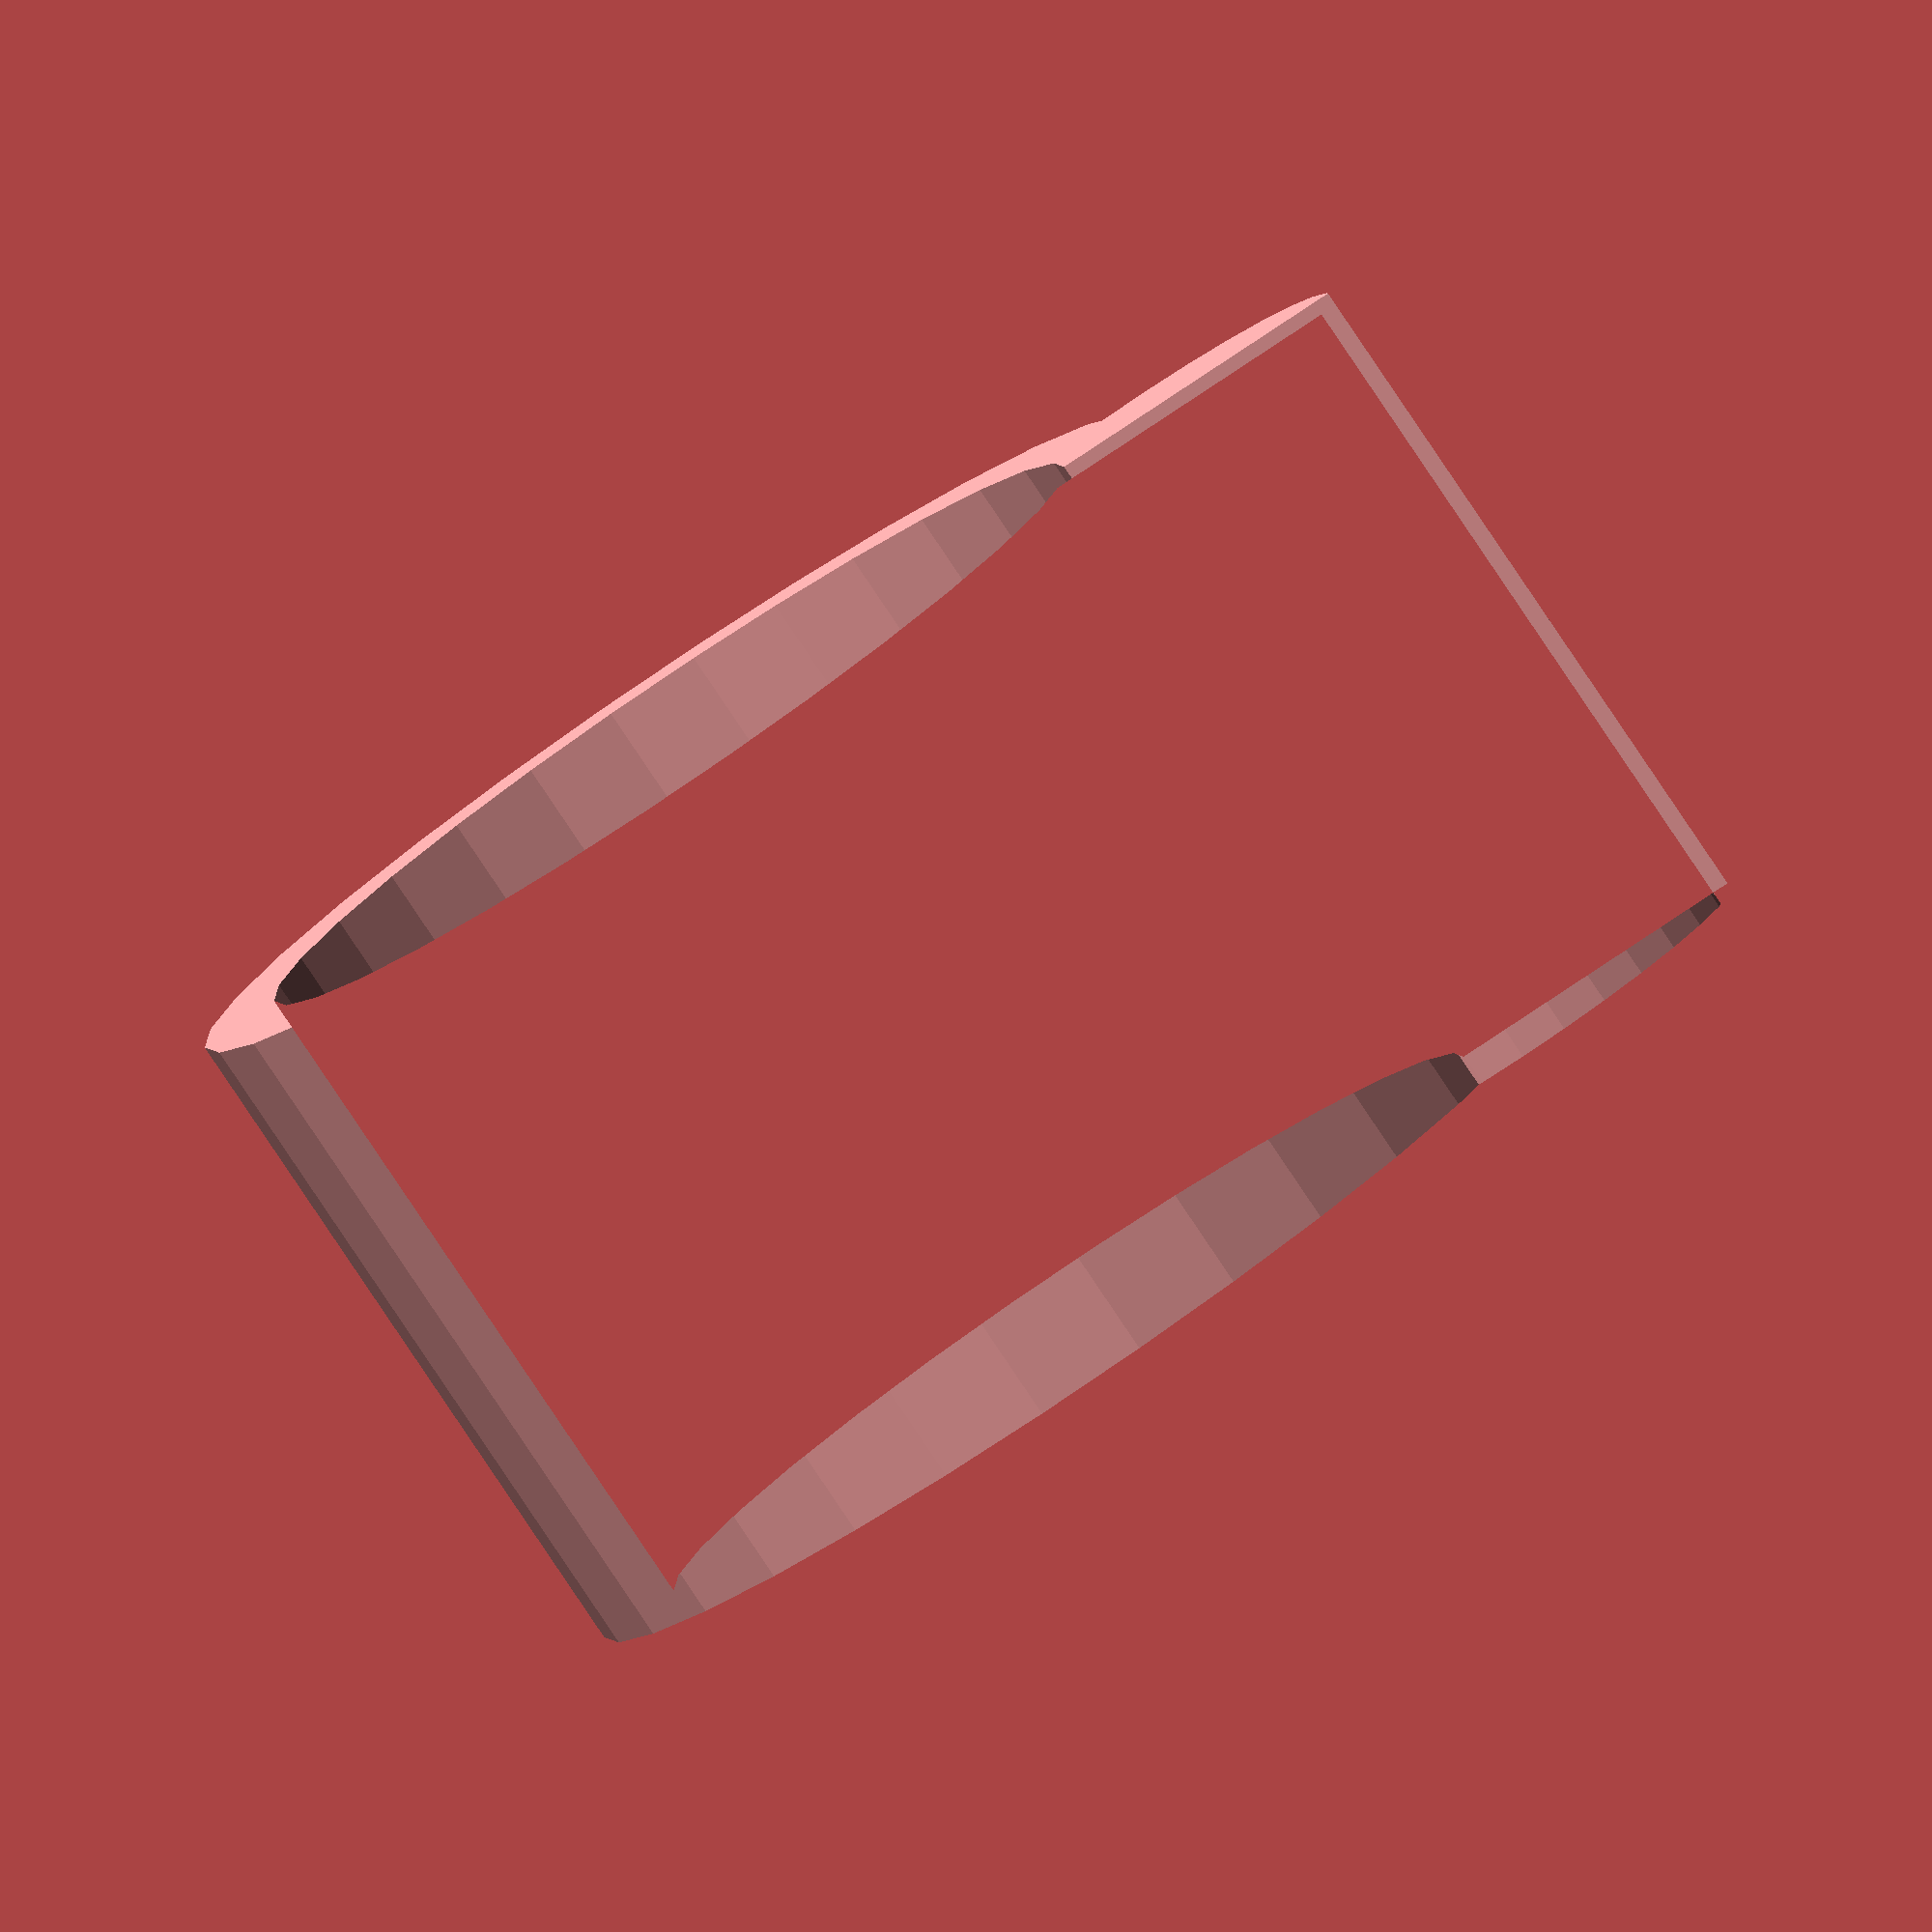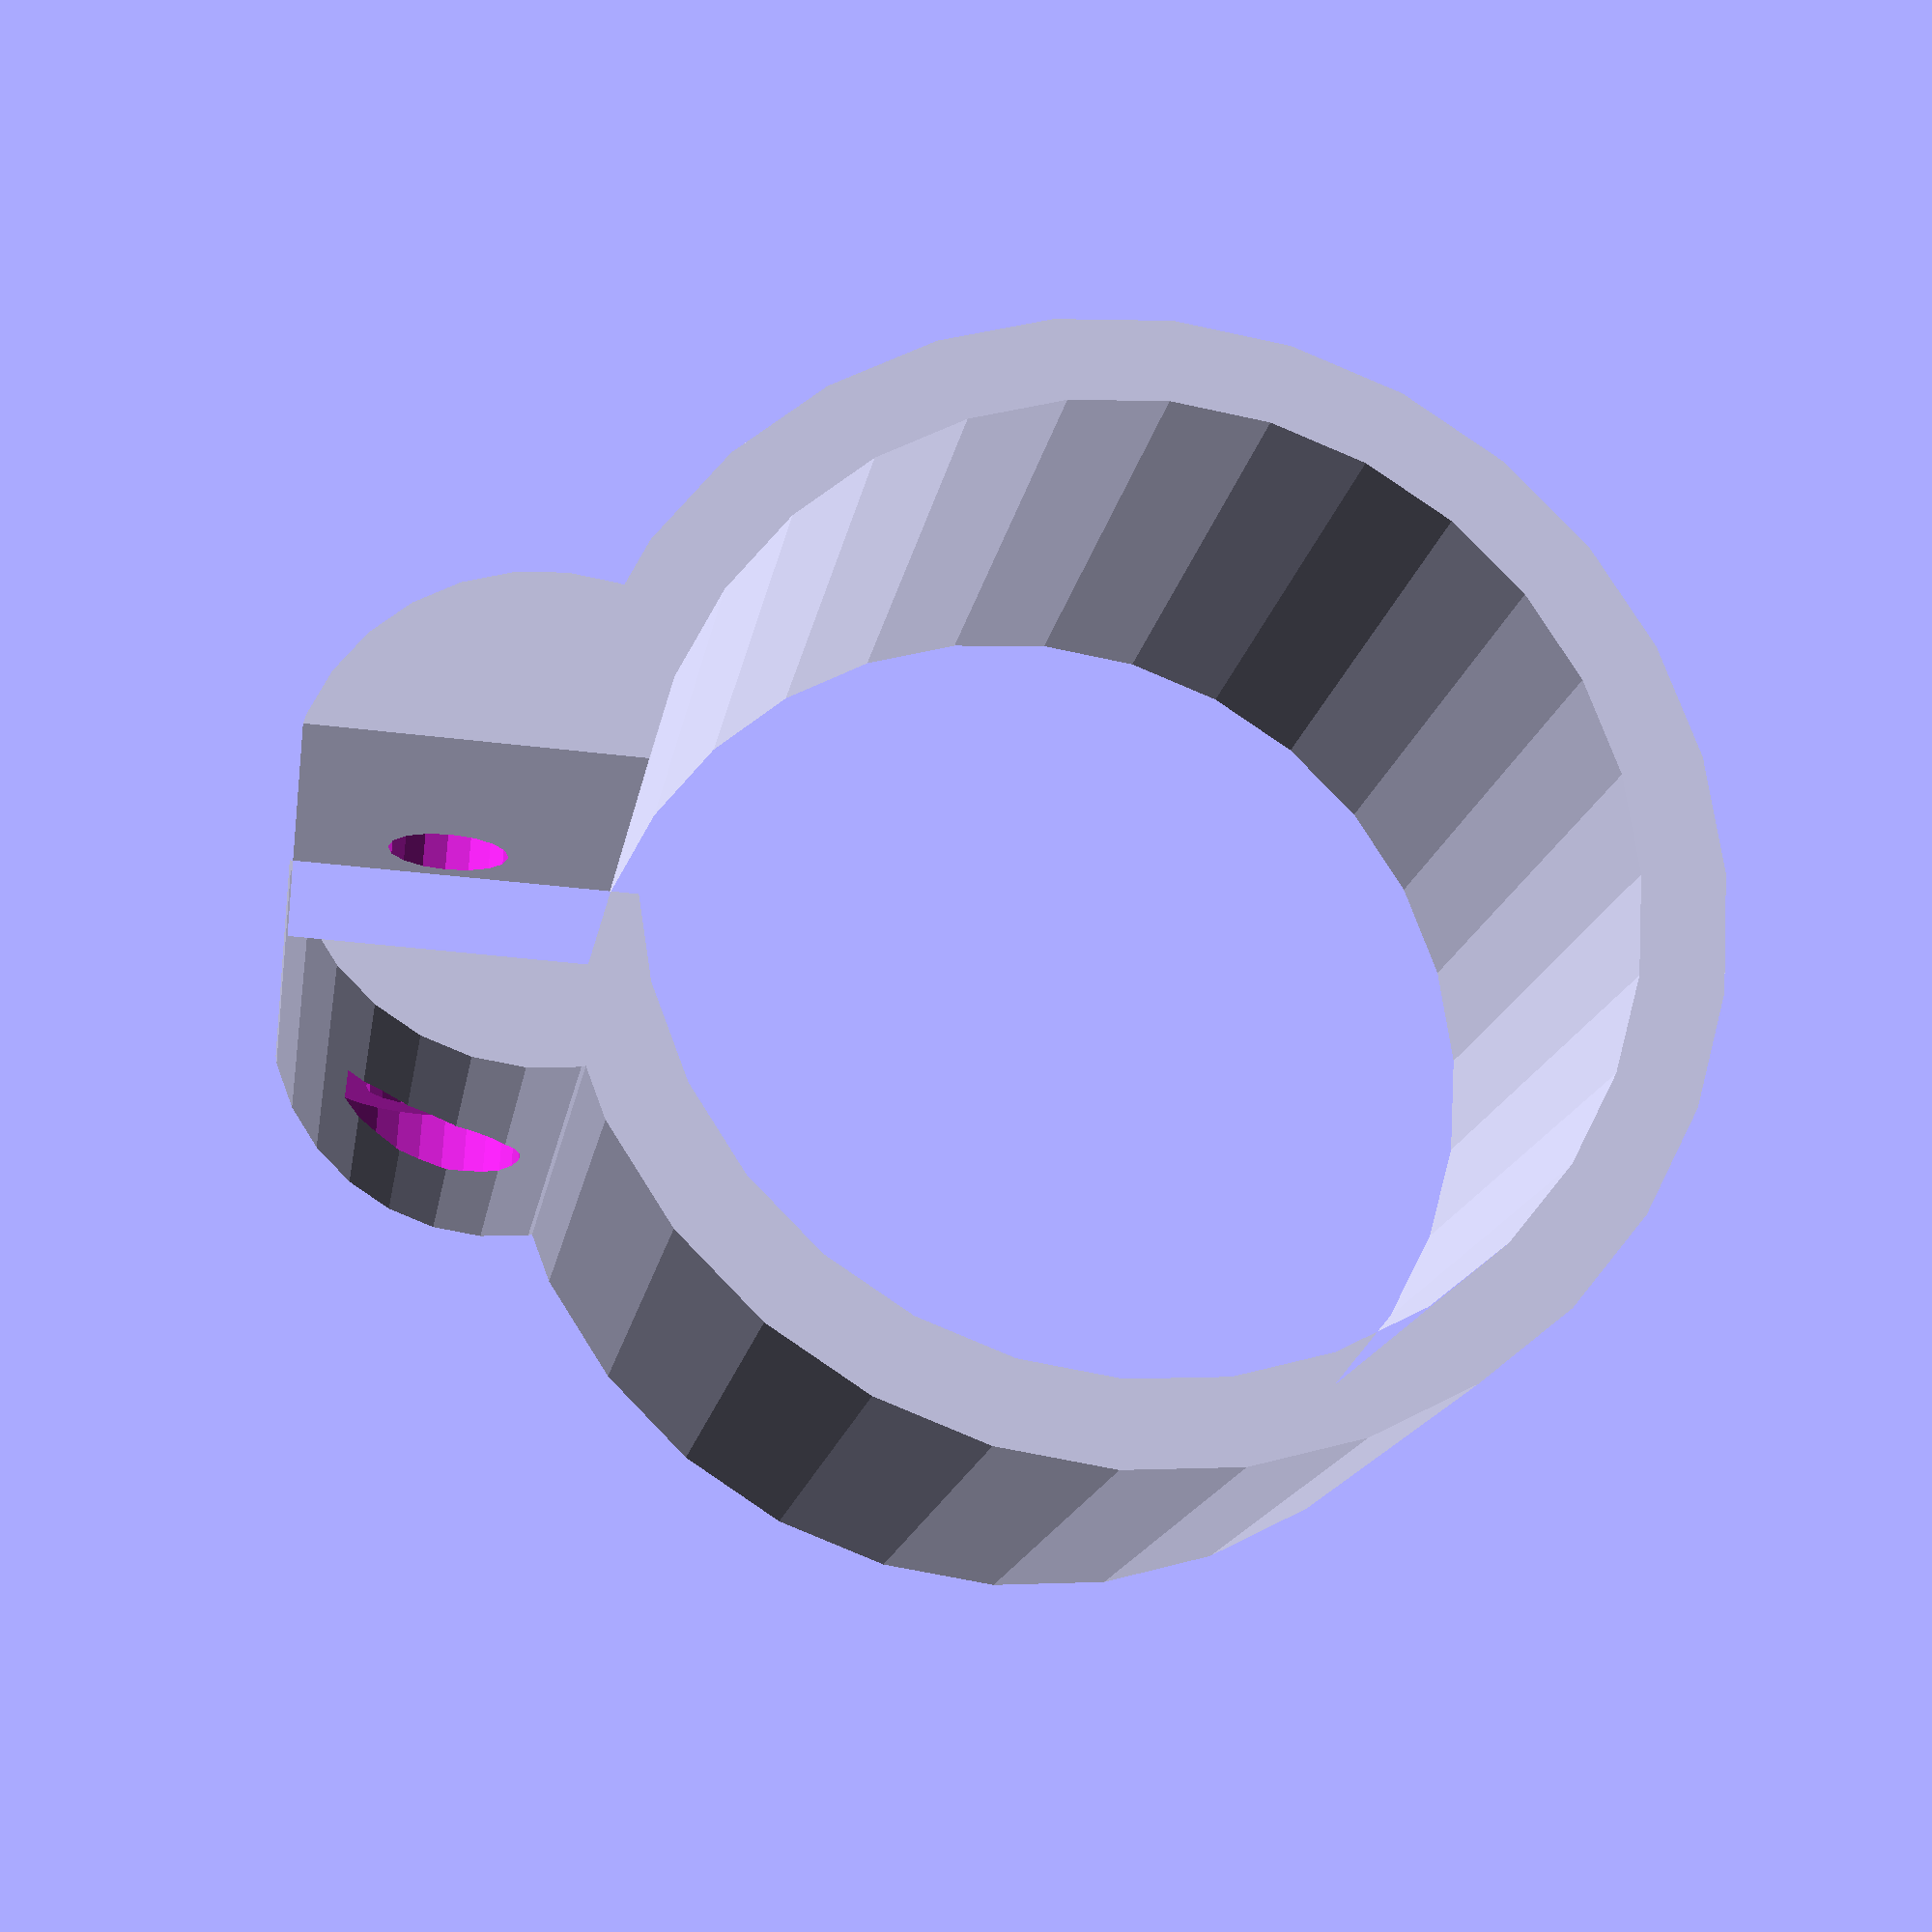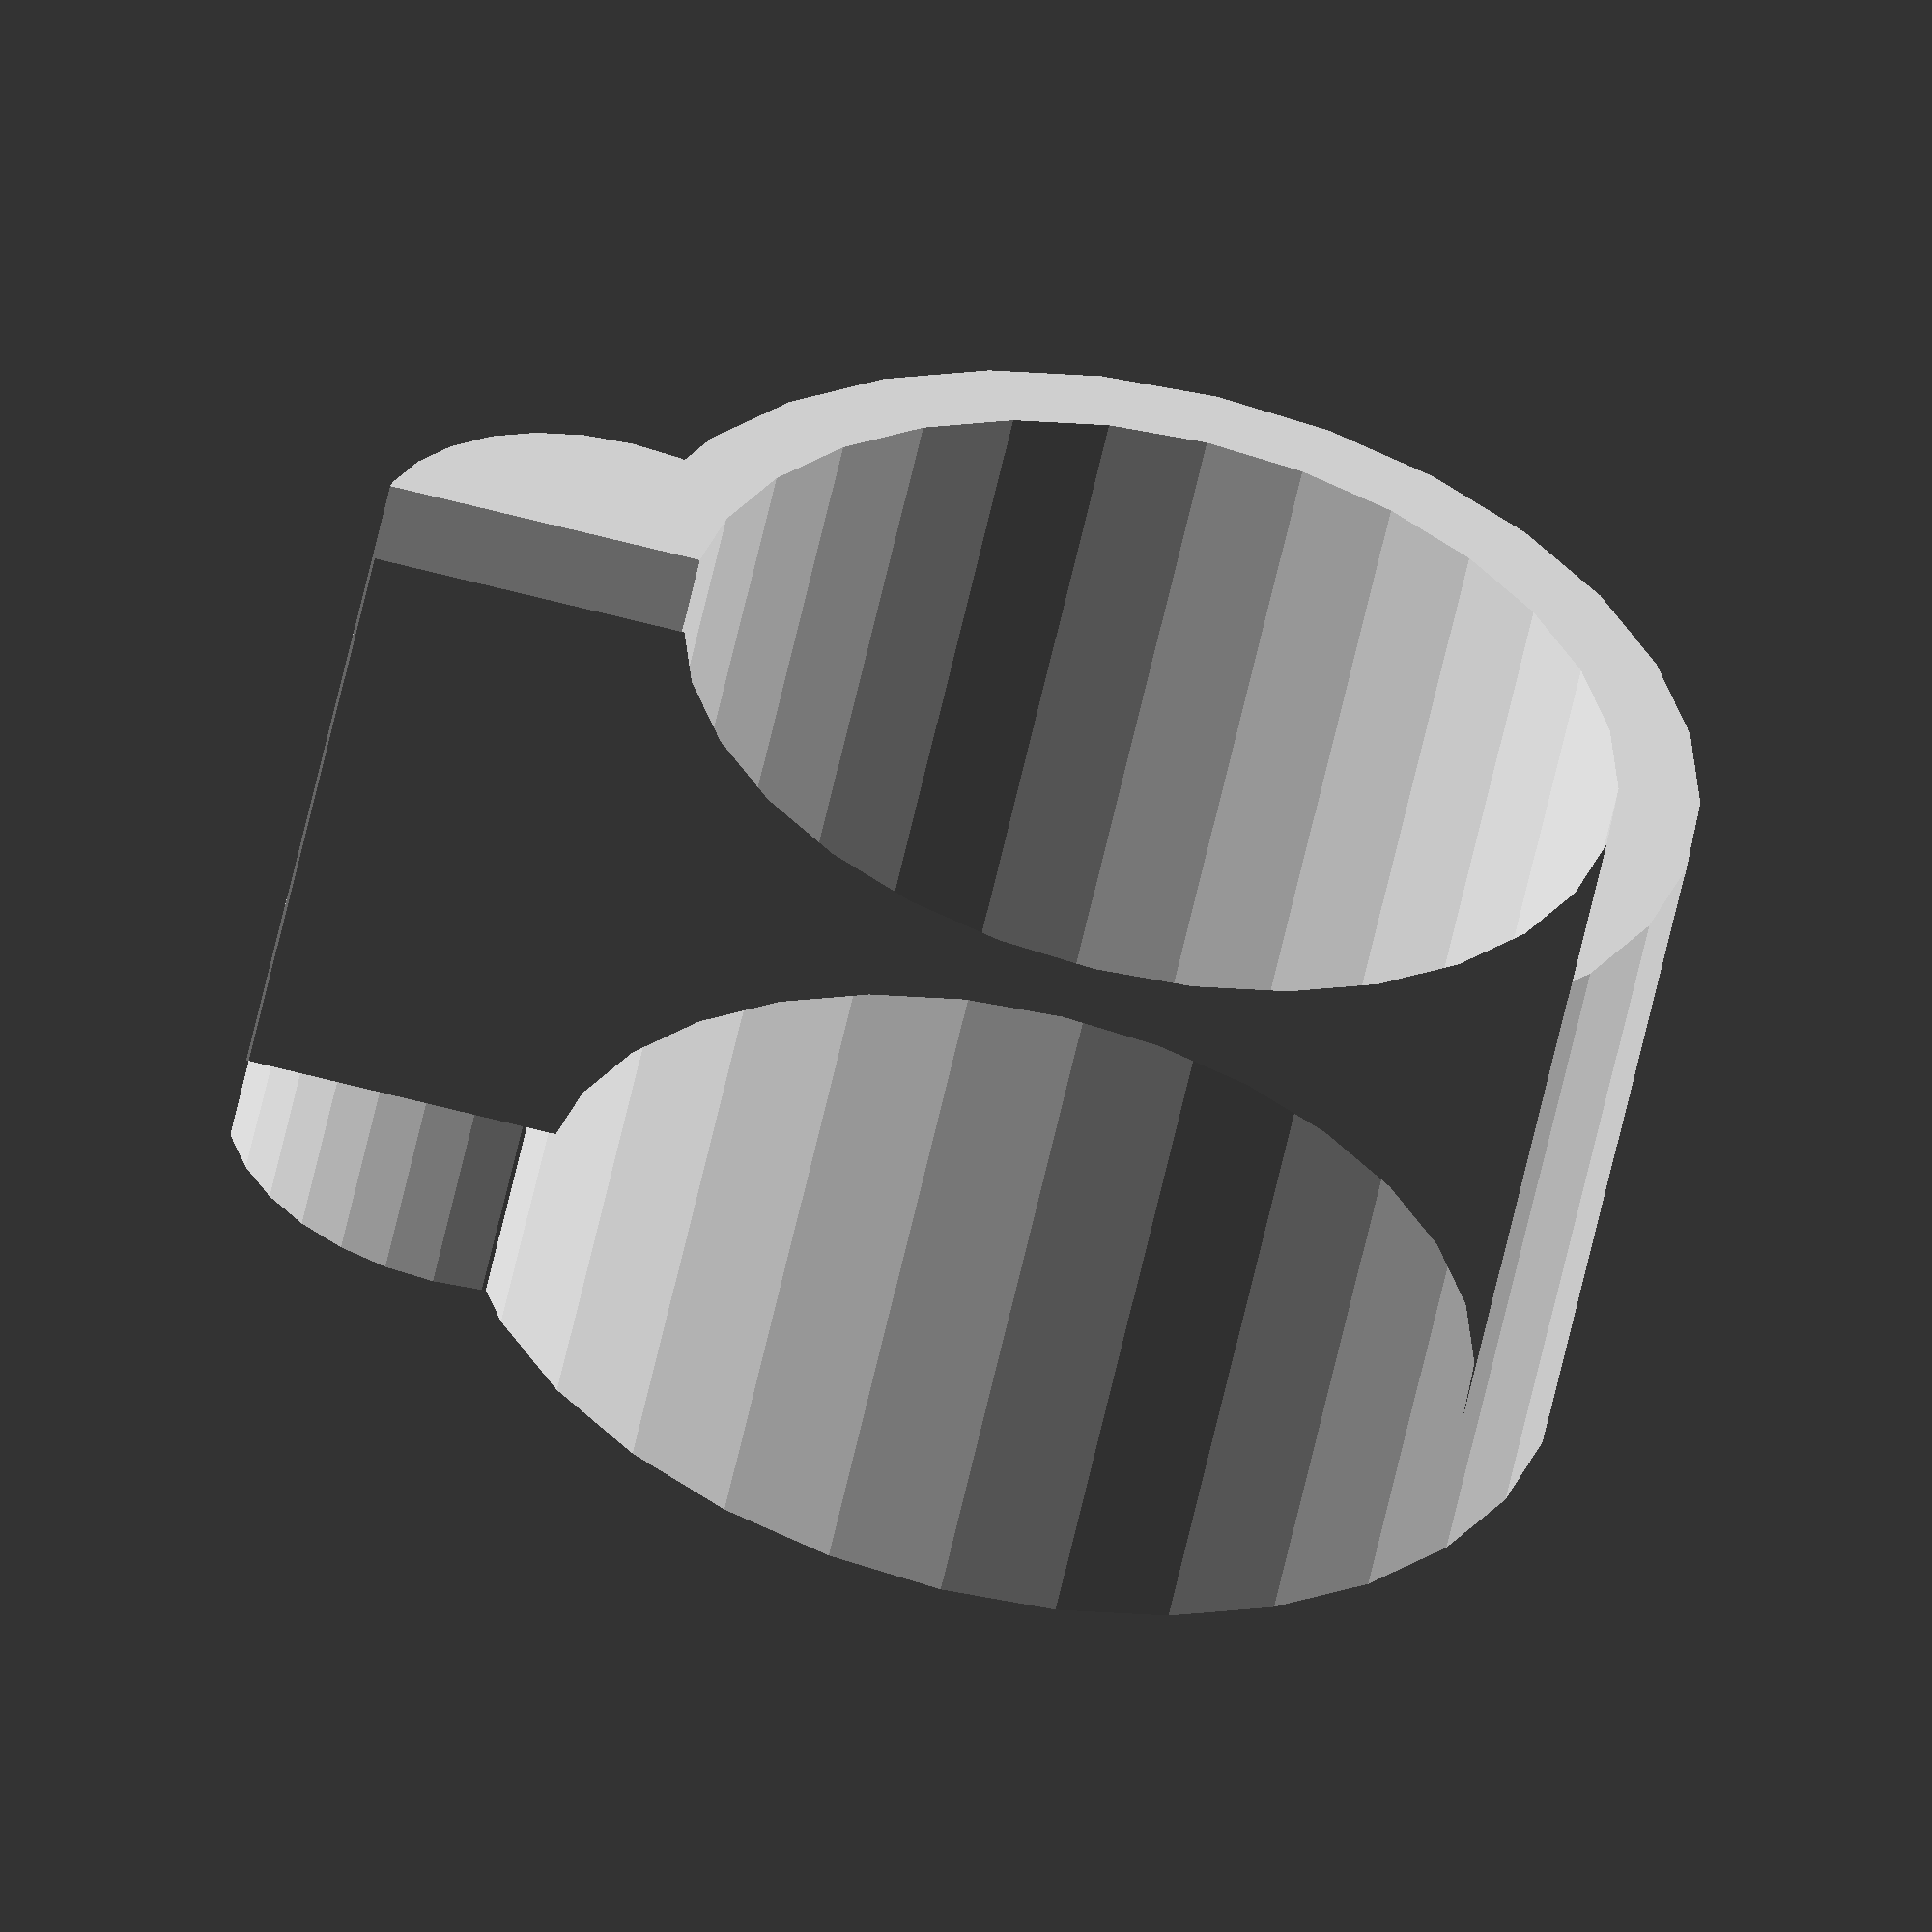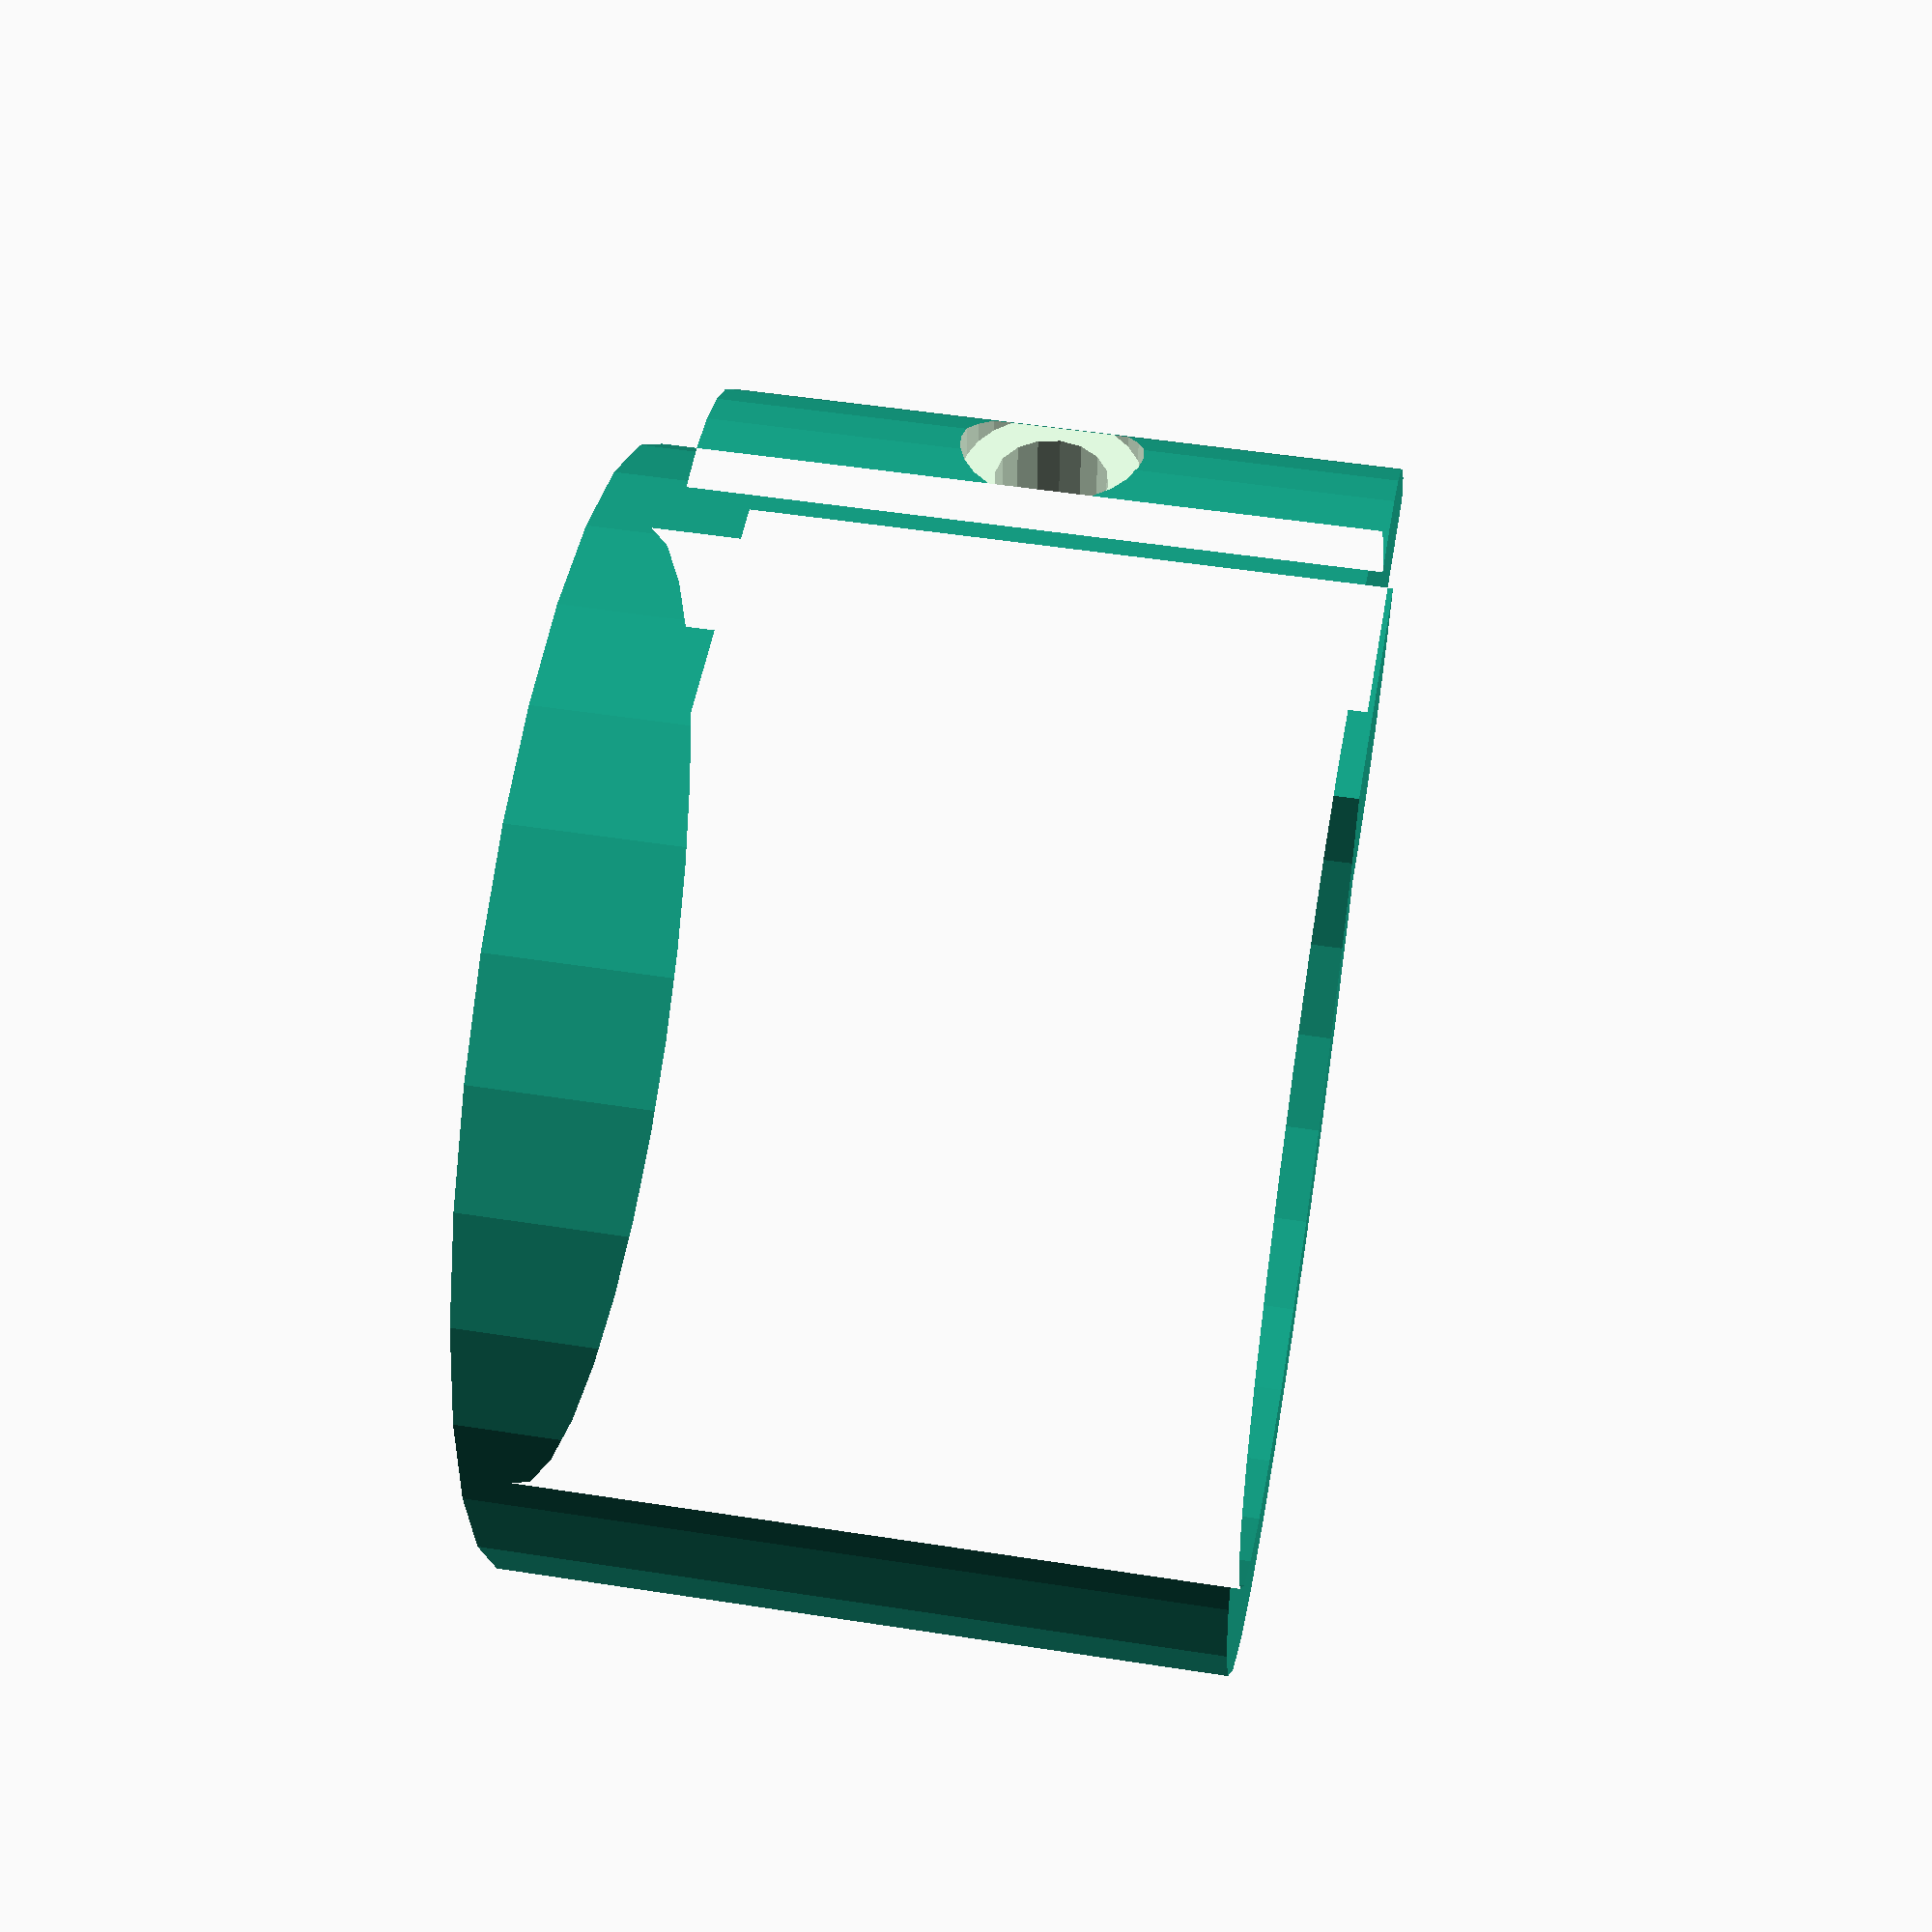
<openscad>
// clasp
clasp_length = 60;
inner_radius = 40;
tube_thickness = 7;
compression_gap = 10;
clasp_size = 20;

// bolt
depth = 10;
washer_size = 8;
bolt_size = 5;

difference()
{
  // main clasp body
  linear_extrude(height=clasp_length)
  {
    // tube with a compression gap
    difference()
    {
      // a tube
      difference()
      {
        union()
        {
          circle(r=inner_radius+tube_thickness);
          translate([0, inner_radius+tube_thickness, 0]) circle(r=clasp_size);
        }
        circle(r=inner_radius);

      }
      // compression gap in the tube
      translate([0,inner_radius + tube_thickness,0])
        square(
          [
            compression_gap+1,
            clasp_size*2 + 1
          ]
          , center=true
        );
    }
  }
  // washer recesses and drilled out hole
  union() {
    translate([
      0,
      inner_radius+(tube_thickness+clasp_size)/2,
      clasp_length/2
    ])
    rotate([0,90,0]) cylinder(r=bolt_size, h=clasp_size*2, center=true);

    translate([
      clasp_size,
      inner_radius+(tube_thickness+clasp_size)/2,
      clasp_length/2]
    ) rotate([0,90,0])
        cylinder(h=depth,r=washer_size,center=true);
    translate([
      -clasp_size,
      inner_radius+(tube_thickness+clasp_size)/2,
      clasp_length/2]
    ) rotate([0,90,0])
        cylinder(h=depth,r=washer_size,center=true);
  }
}

</openscad>
<views>
elev=262.7 azim=273.4 roll=146.1 proj=o view=solid
elev=15.6 azim=86.8 roll=171.2 proj=p view=wireframe
elev=54.9 azim=83.1 roll=168.4 proj=o view=wireframe
elev=309.3 azim=268.4 roll=99.7 proj=p view=solid
</views>
